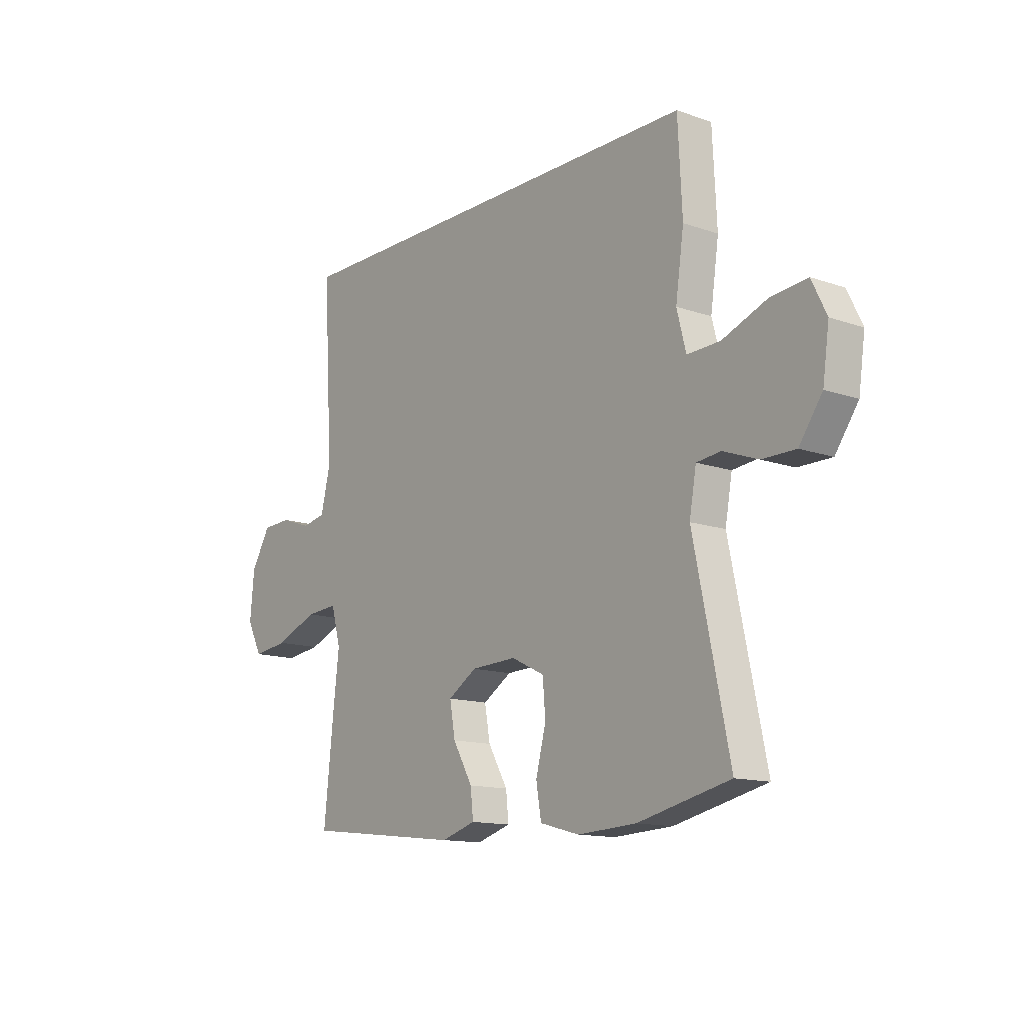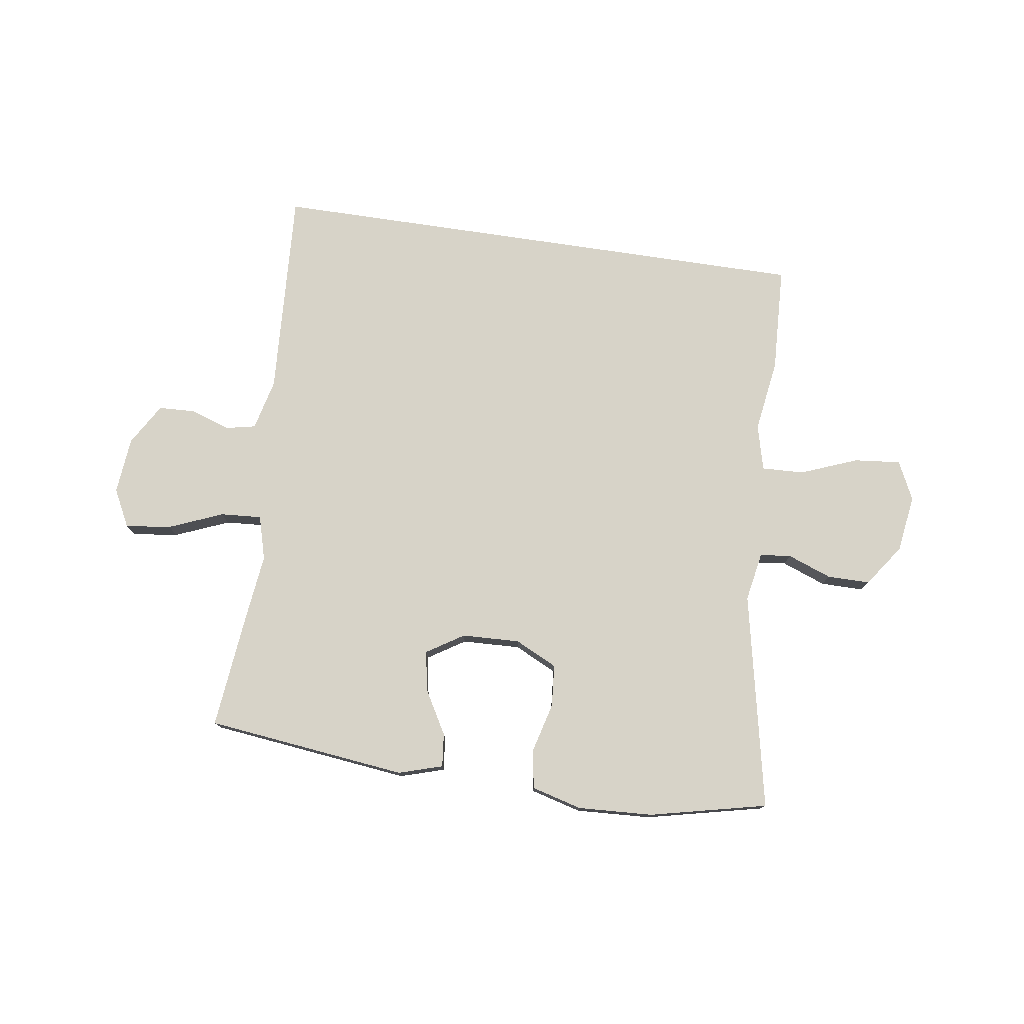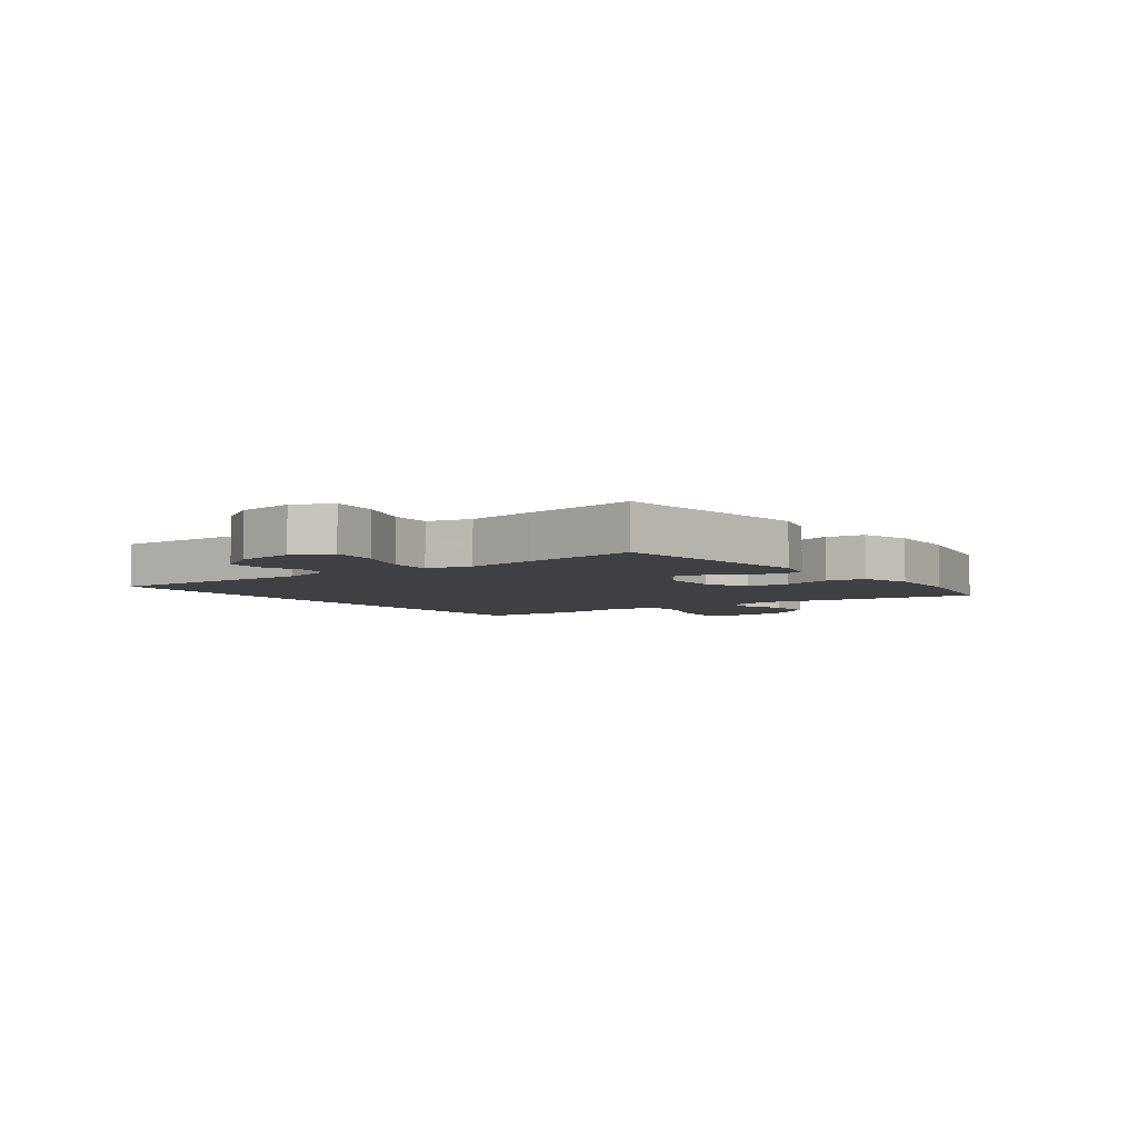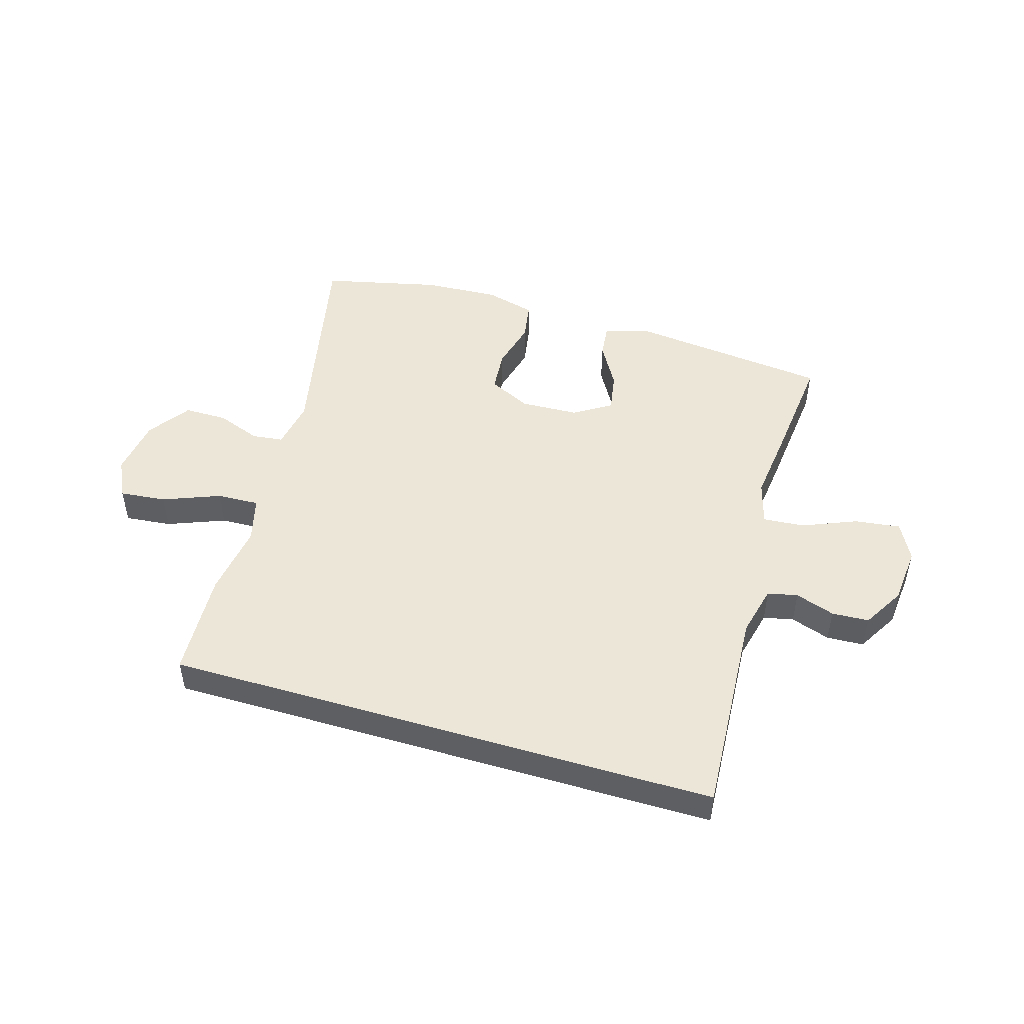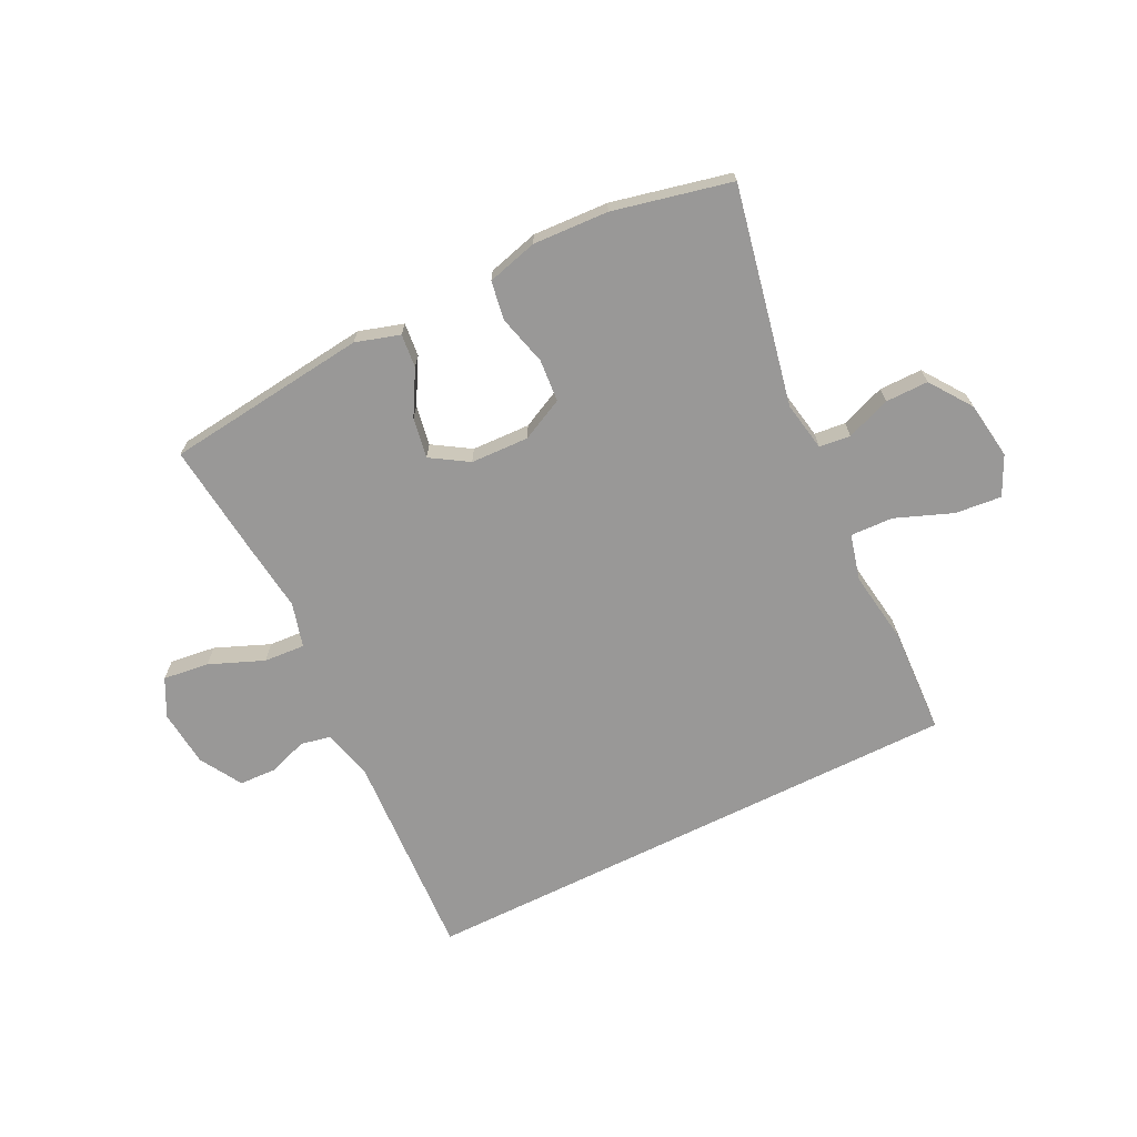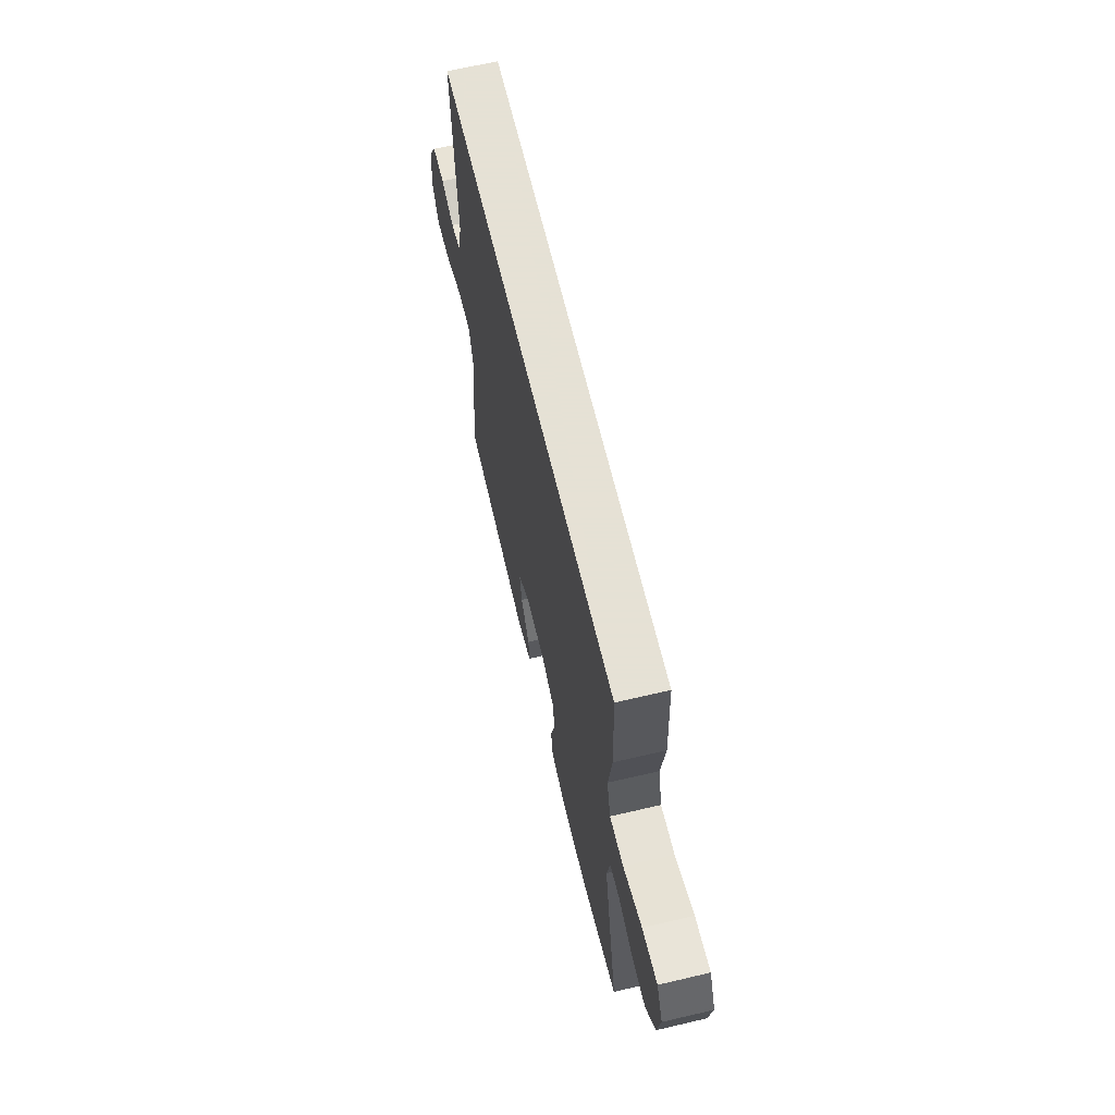
<metadata>
{"format":"obj","ext":"obj","renderer":"f3d","projection":"perspective","resolution":1024,"background":"white","views":[{"elev":-13.4,"azim":-128.2,"up":"+Z"},{"elev":77.1,"azim":-171.5,"up":"+Y"},{"elev":-5.0,"azim":127.9,"up":"+Y"},{"elev":48.9,"azim":16.6,"up":"+Y"},{"elev":-68.7,"azim":-153.5,"up":"+Y"},{"elev":64.9,"azim":-103.3,"up":"+Z"}]}
</metadata>
<code>
v -0.412 0.07 0.5
v 0.528 0.07 0.5
v 0.507 0.07 0.144
v 0.528 0.07 0.057
v 0.579 0.07 0.046
v 0.646 0.07 0.069
v 0.709 0.07 0.066
v 0.751 0.07 -0.005
v 0.76 0.07 -0.102
v 0.727 0.07 -0.166
v 0.649 0.07 -0.156
v 0.557 0.07 -0.118
v 0.487 0.07 -0.113
v 0.466 0.07 -0.188
v 0.48 0.07 -0.308
v 0.5 0.07 -0.5
v 0.157 0.07 -0.539
v 0.082 0.07 -0.516
v 0.088 0.07 -0.459
v 0.131 0.07 -0.384
v 0.143 0.07 -0.316
v 0.08 0.07 -0.276
v -0.019 0.07 -0.272
v -0.091 0.07 -0.307
v -0.097 0.07 -0.379
v -0.075 0.07 -0.464
v -0.086 0.07 -0.53
v -0.172 0.07 -0.553
v -0.3 0.07 -0.546
v -0.5 0.07 -0.5
v -0.423 0.07 -0.131
v -0.438 0.07 -0.047
v -0.491 0.07 -0.041
v -0.566 0.07 -0.069
v -0.639 0.07 -0.069
v -0.689 0.07 0.002
v -0.703 0.07 0.1
v -0.671 0.07 0.166
v -0.592 0.07 0.158
v -0.495 0.07 0.12
v -0.423 0.07 0.117
v -0.403 0.07 0.195
v -0.421 0.07 0.319
v -0.412 0 0.5
v 0.528 0 0.5
v 0.507 0 0.144
v 0.528 0 0.057
v 0.579 0 0.046
v 0.646 0 0.069
v 0.709 0 0.066
v 0.751 0 -0.005
v 0.76 0 -0.102
v 0.727 0 -0.166
v 0.649 0 -0.156
v 0.557 0 -0.118
v 0.487 0 -0.113
v 0.466 0 -0.188
v 0.48 0 -0.308
v 0.5 0 -0.5
v 0.157 0 -0.539
v 0.082 0 -0.516
v 0.088 0 -0.459
v 0.131 0 -0.384
v 0.143 0 -0.316
v 0.08 0 -0.276
v -0.019 0 -0.272
v -0.091 0 -0.307
v -0.097 0 -0.379
v -0.075 0 -0.464
v -0.086 0 -0.53
v -0.172 0 -0.553
v -0.3 0 -0.546
v -0.5 0 -0.5
v -0.423 0 -0.131
v -0.438 0 -0.047
v -0.491 0 -0.041
v -0.566 0 -0.069
v -0.639 0 -0.069
v -0.689 0 0.002
v -0.703 0 0.1
v -0.671 0 0.166
v -0.592 0 0.158
v -0.495 0 0.12
v -0.423 0 0.117
v -0.403 0 0.195
v -0.421 0 0.319
f 1 2 3
f 43 1 3
f 42 43 3
f 41 42 3 4
f 40 41 4 5
f 38 39 40
f 37 38 40
f 36 37 40
f 35 36 40
f 34 35 40
f 33 34 40
f 32 33 40 5
f 31 32 5
f 29 30 31
f 28 29 31
f 27 28 31
f 26 27 31
f 25 26 31
f 24 25 31
f 23 24 31 5
f 6 7 8
f 5 6 8
f 23 5 8
f 22 23 8
f 18 19 20
f 17 18 20
f 16 17 20
f 15 16 20
f 14 15 20
f 13 14 20 21
f 10 11 12
f 9 10 12
f 8 9 12
f 8 12 13
f 22 8 13
f 13 21 22
f 46 45 44
f 46 44 86
f 46 86 85
f 47 46 85 84
f 48 47 84 83
f 83 82 81
f 83 81 80
f 83 80 79
f 83 79 78
f 83 78 77
f 83 77 76
f 48 83 76 75
f 48 75 74
f 74 73 72
f 74 72 71
f 74 71 70
f 74 70 69
f 74 69 68
f 74 68 67
f 48 74 67 66
f 51 50 49
f 51 49 48
f 51 48 66
f 51 66 65
f 63 62 61
f 63 61 60
f 63 60 59
f 63 59 58
f 63 58 57
f 64 63 57 56
f 55 54 53
f 55 53 52
f 55 52 51
f 56 55 51
f 56 51 65
f 65 64 56
f 1 44 45 2
f 2 45 46 3
f 3 46 47 4
f 4 47 48 5
f 5 48 49 6
f 6 49 50 7
f 7 50 51 8
f 8 51 52 9
f 9 52 53 10
f 10 53 54 11
f 11 54 55 12
f 12 55 56 13
f 13 56 57 14
f 14 57 58 15
f 15 58 59 16
f 16 59 60 17
f 17 60 61 18
f 18 61 62 19
f 19 62 63 20
f 20 63 64 21
f 21 64 65 22
f 22 65 66 23
f 23 66 67 24
f 24 67 68 25
f 25 68 69 26
f 26 69 70 27
f 27 70 71 28
f 28 71 72 29
f 29 72 73 30
f 30 73 74 31
f 31 74 75 32
f 32 75 76 33
f 33 76 77 34
f 34 77 78 35
f 35 78 79 36
f 36 79 80 37
f 37 80 81 38
f 38 81 82 39
f 39 82 83 40
f 40 83 84 41
f 41 84 85 42
f 42 85 86 43
f 43 86 44 1

</code>
